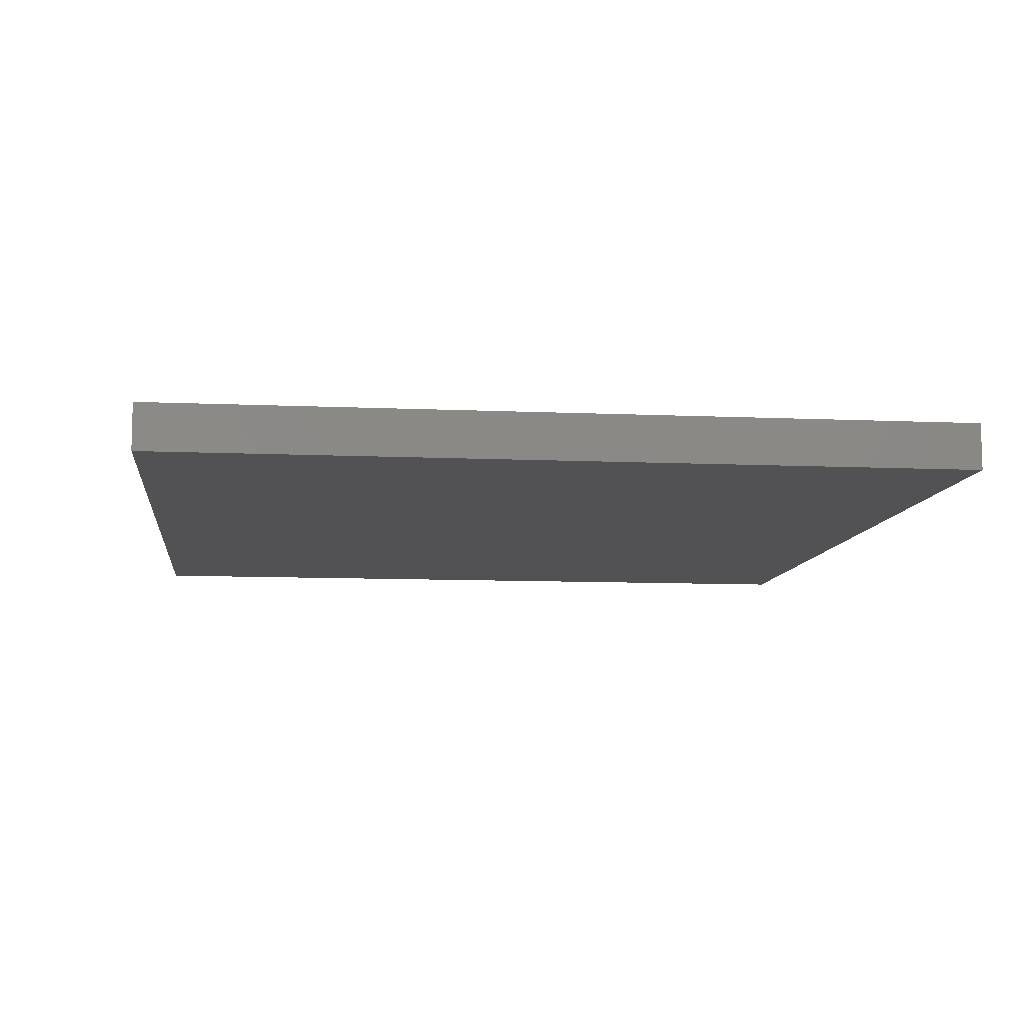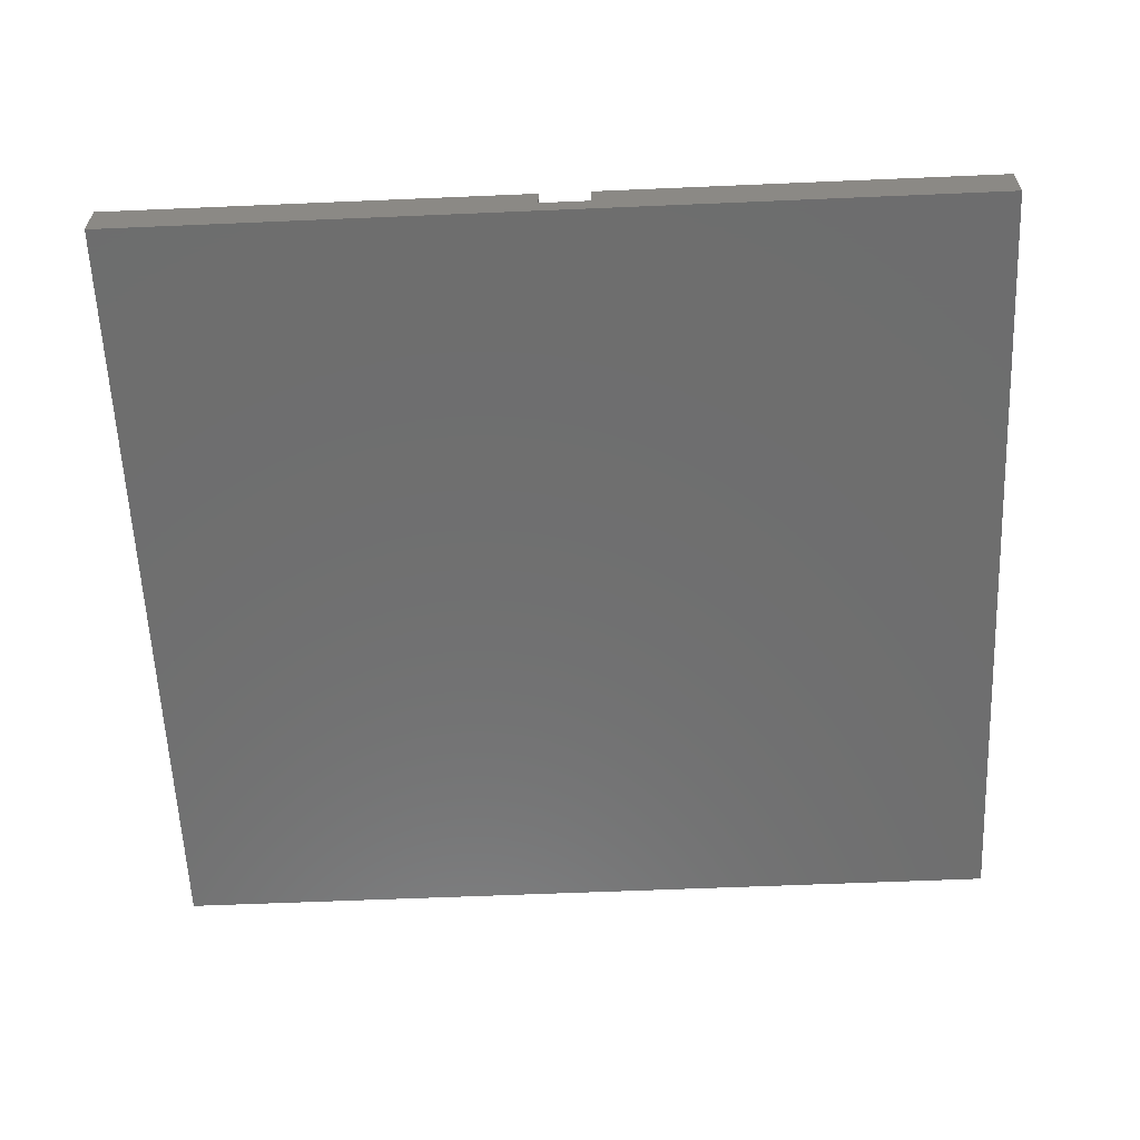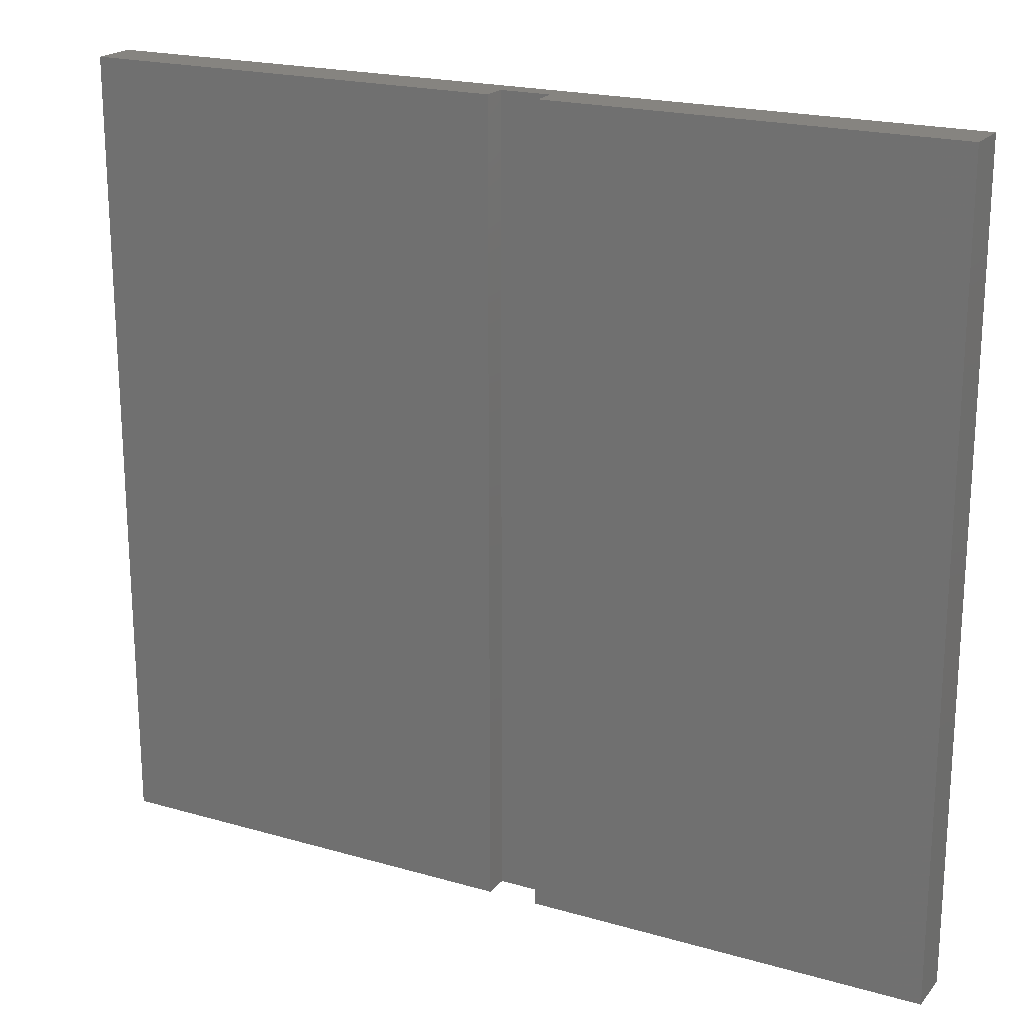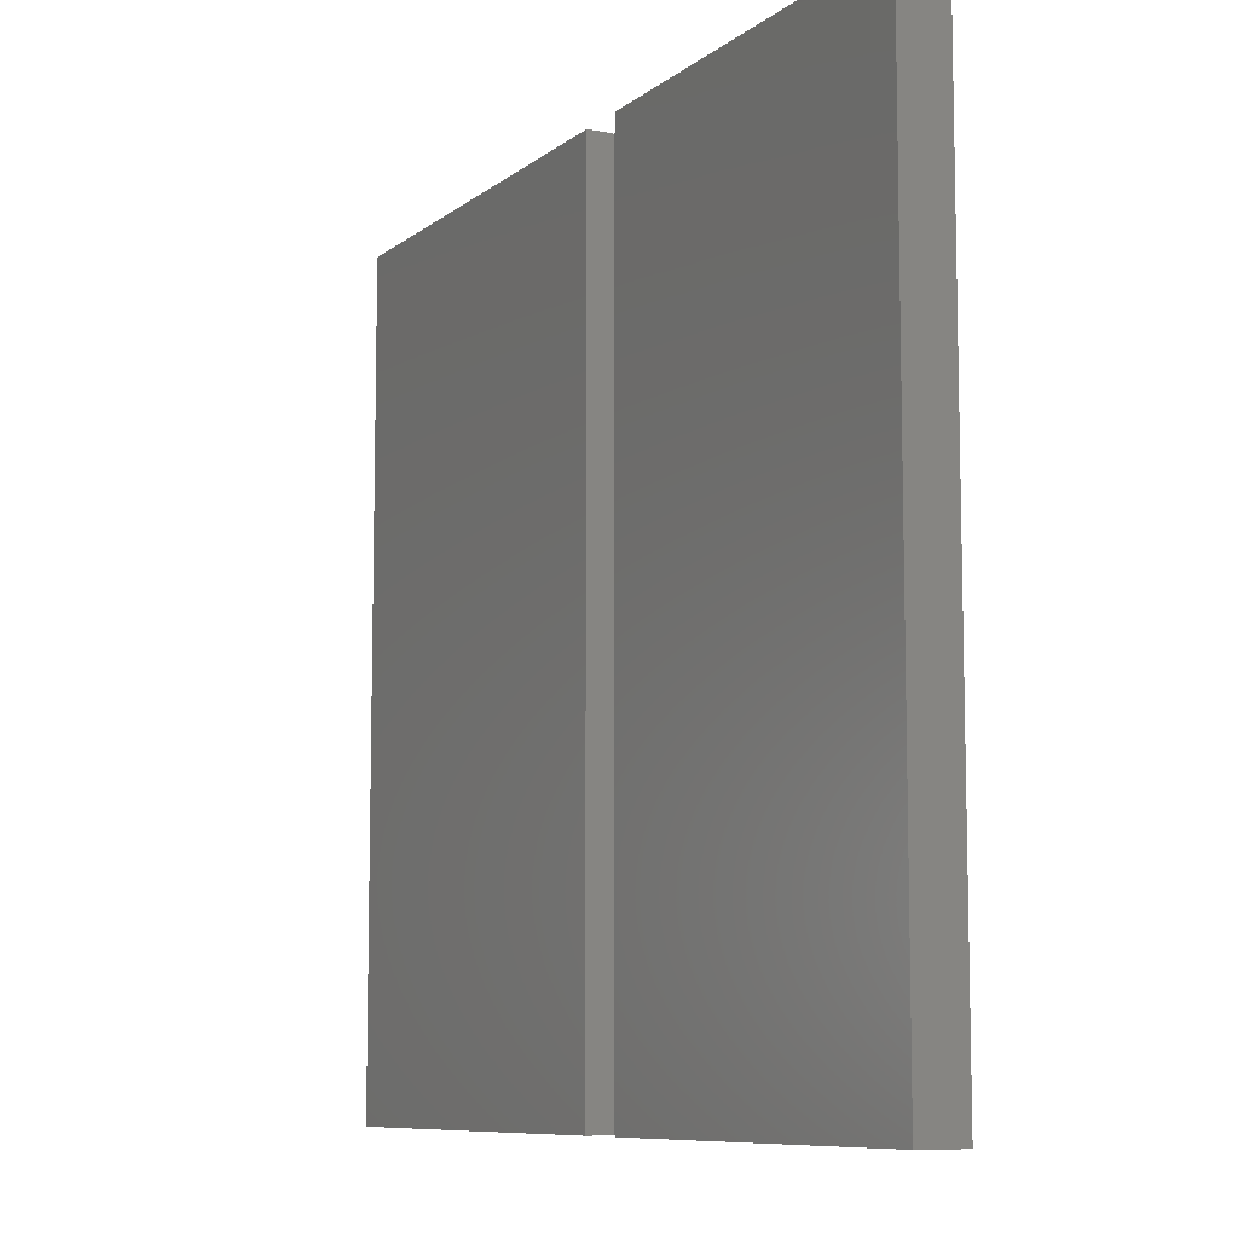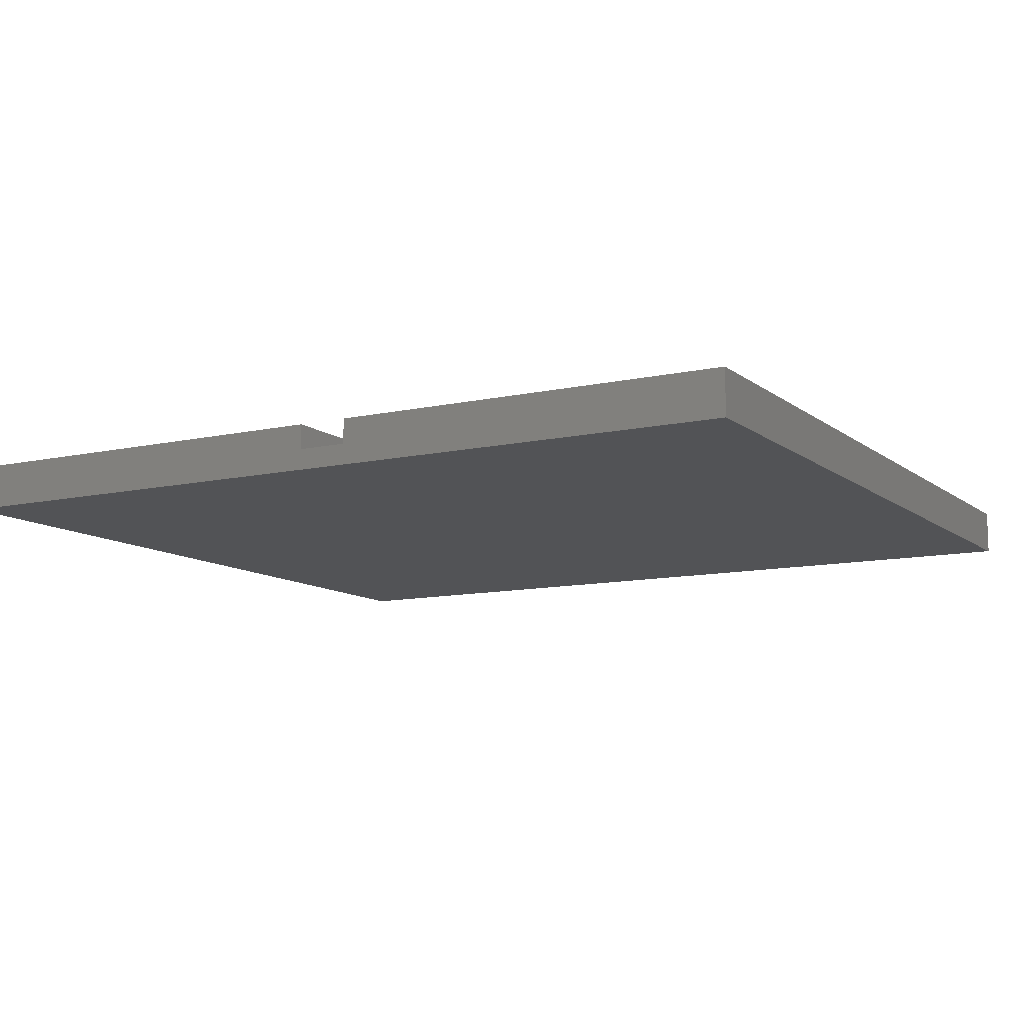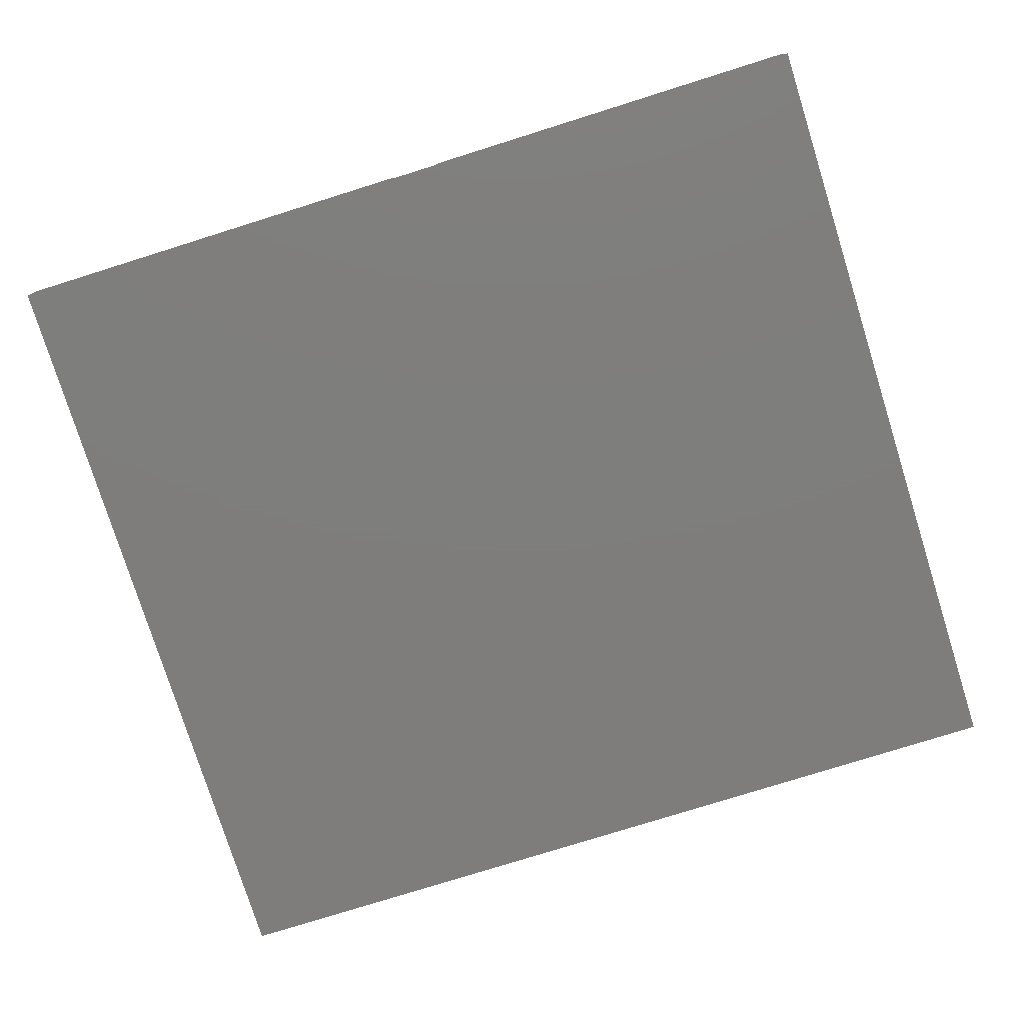
<metadata>
{"format":"stl","ext":"stl","renderer":"f3d","projection":"perspective","resolution":1024,"background":"white","views":[{"elev":-9.3,"azim":83.2,"up":"+Z"},{"elev":-60.2,"azim":2.5,"up":"+Z"},{"elev":20.2,"azim":27.9,"up":"+Y"},{"elev":-8.8,"azim":62.0,"up":"+Y"},{"elev":-10.7,"azim":29.3,"up":"+Z"},{"elev":-77.5,"azim":17.4,"up":"+Z"}]}
</metadata>
<code>
# stl→obj: 16 verts, 28 faces
v -0.02143 -0.6857 0.03531
v -0.75 -0.6857 0.07817
v -0.75 -0.6857 -4.199e-17
v -0.02143 -0.6857 0.07817
v 0.75 -0.6857 0.07817
v 0.06429 -0.6857 0.07817
v 0.06429 -0.6857 0.03531
v 0.75 -0.6857 -4.199e-17
v -0.75 0.6857 4.199e-17
v 0.75 0.6857 4.199e-17
v 0.75 0.6857 0.07817
v 0.06429 0.6857 0.07817
v 0.06429 0.6857 0.03531
v -0.02143 0.6857 0.03531
v -0.02143 0.6857 0.07817
v -0.75 0.6857 0.07817
f 1 2 3
f 1 4 2
f 5 6 7
f 8 5 7
f 8 1 3
f 8 7 1
f 8 3 9
f 10 8 9
f 10 5 8
f 10 11 5
f 12 6 5
f 11 12 5
f 12 7 6
f 12 13 7
f 13 1 7
f 13 14 1
f 4 14 15
f 4 1 14
f 16 2 4
f 15 16 4
f 3 16 9
f 3 2 16
f 13 11 10
f 13 12 11
f 16 15 14
f 9 16 14
f 9 13 10
f 9 14 13

</code>
